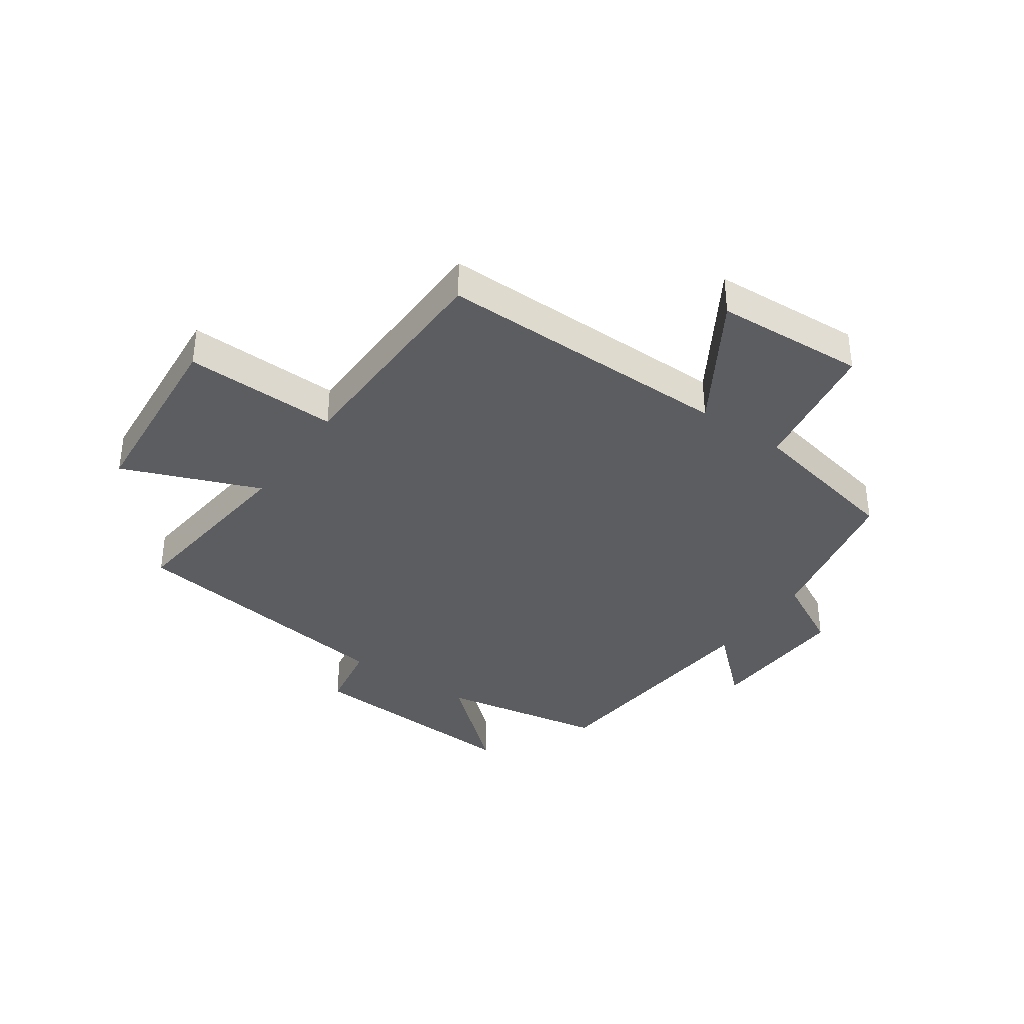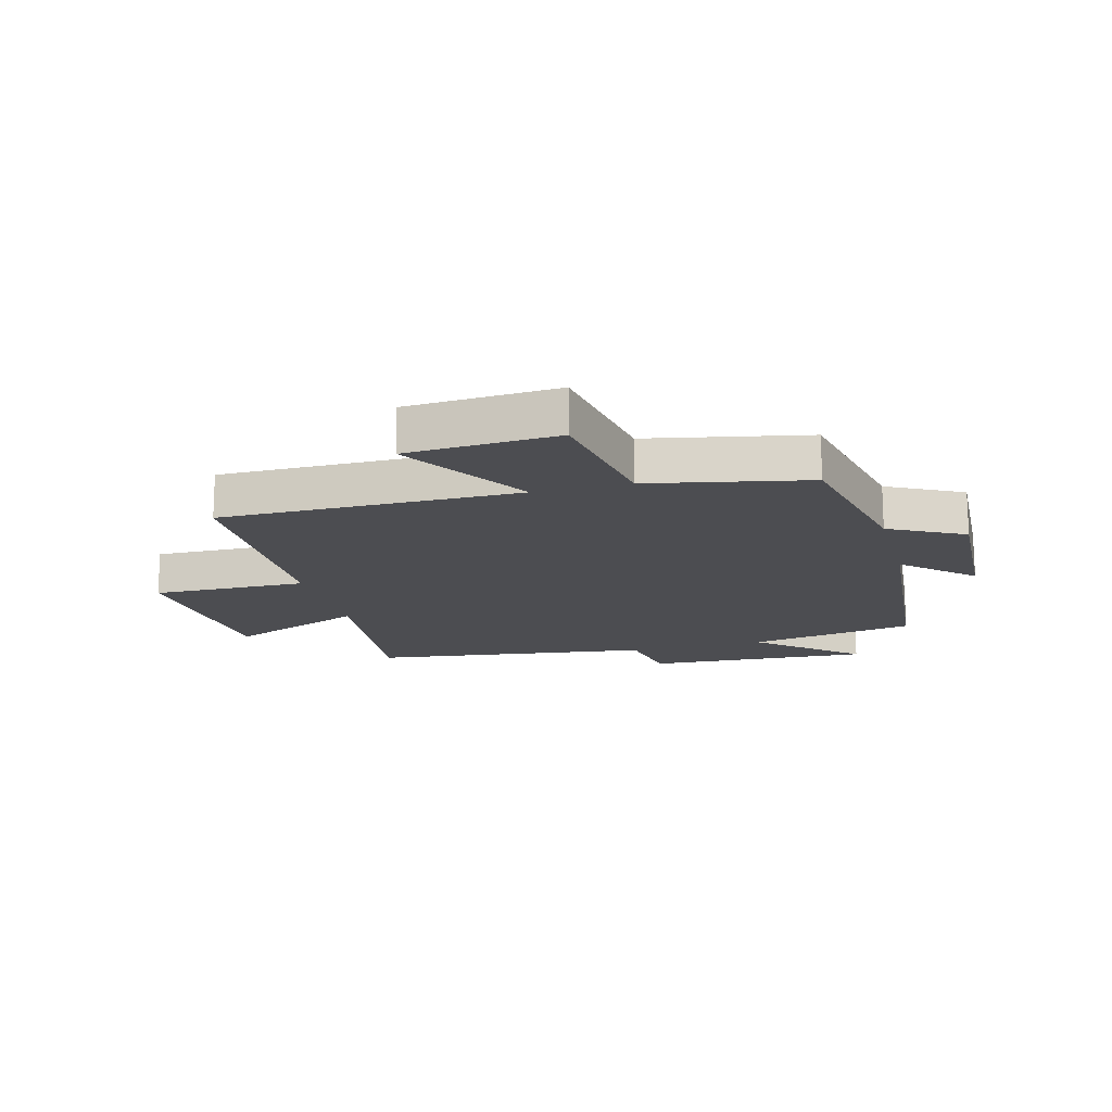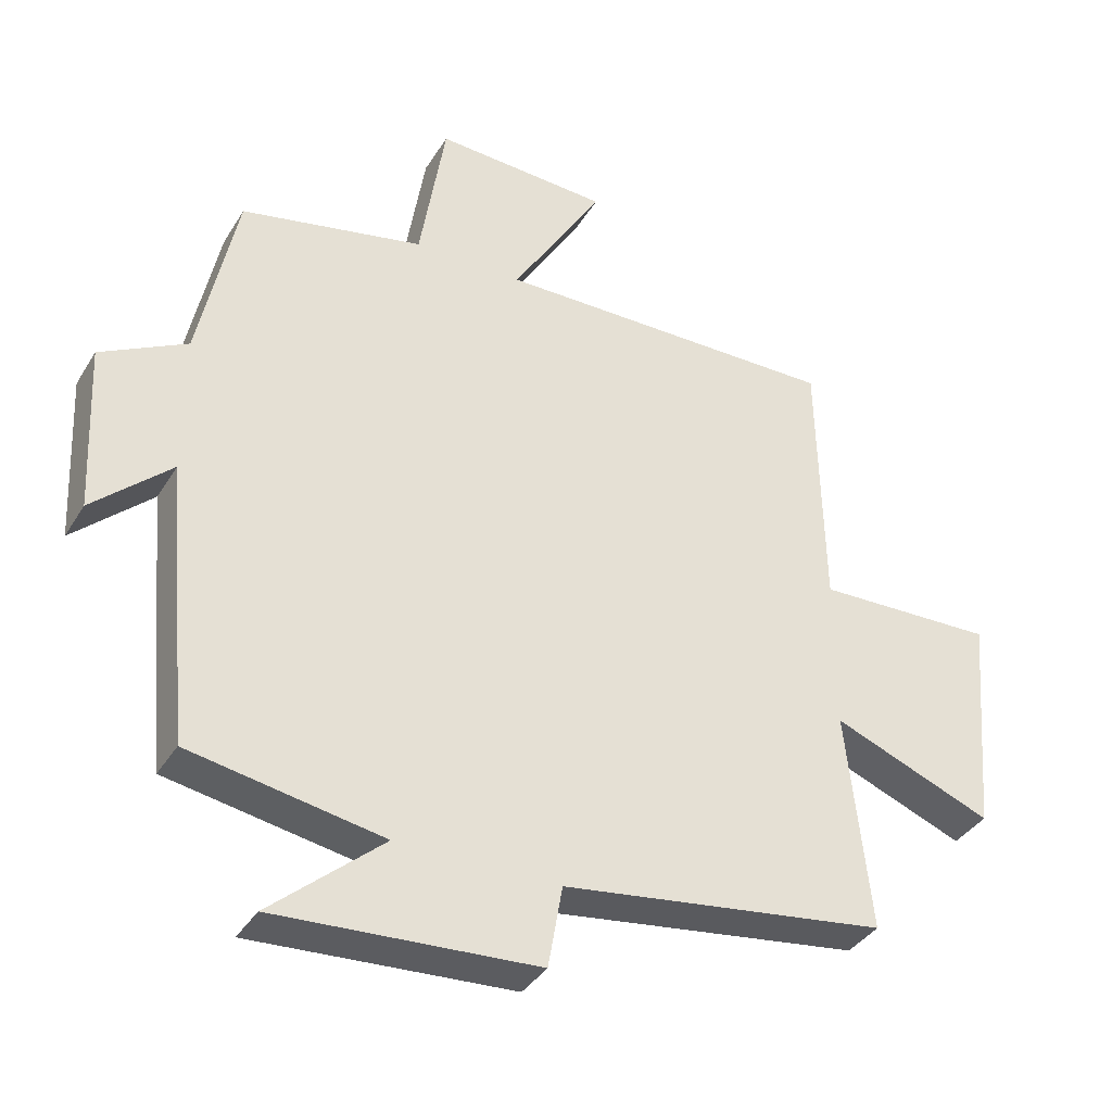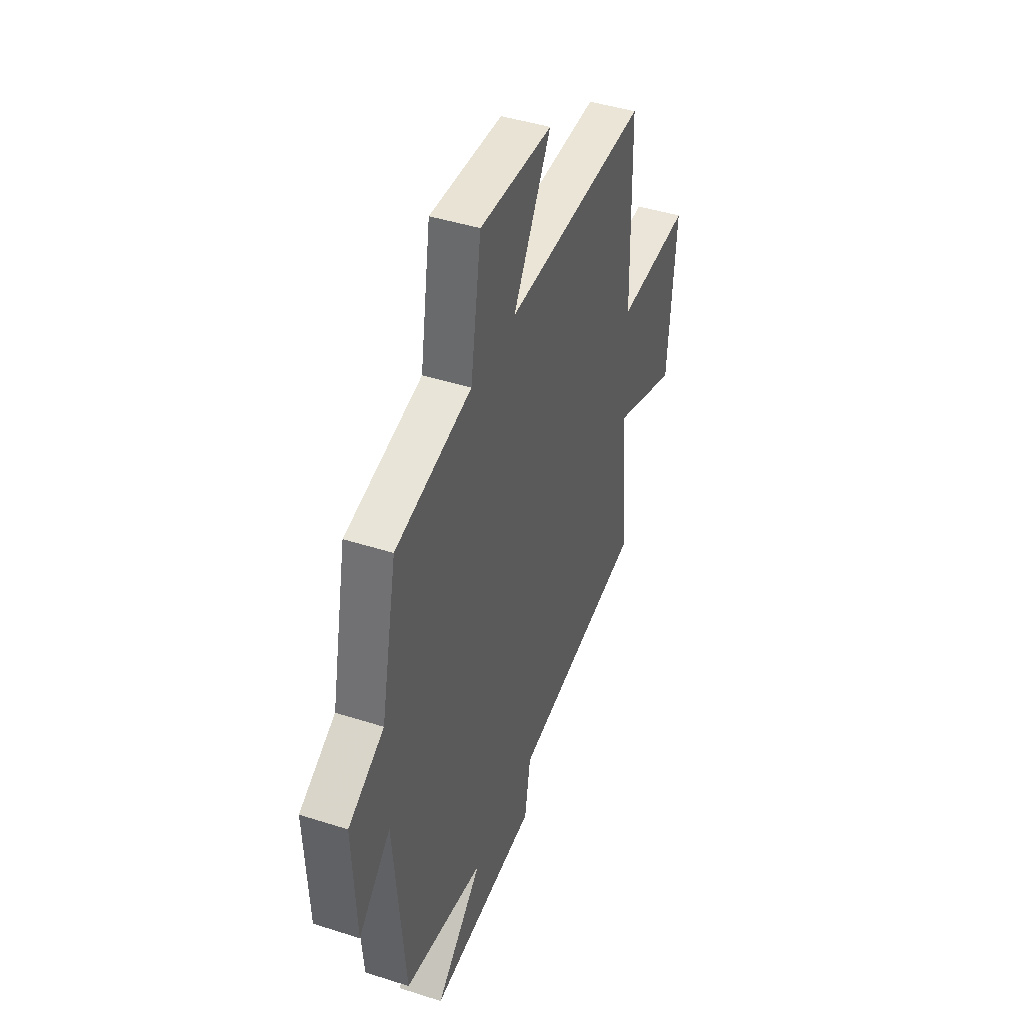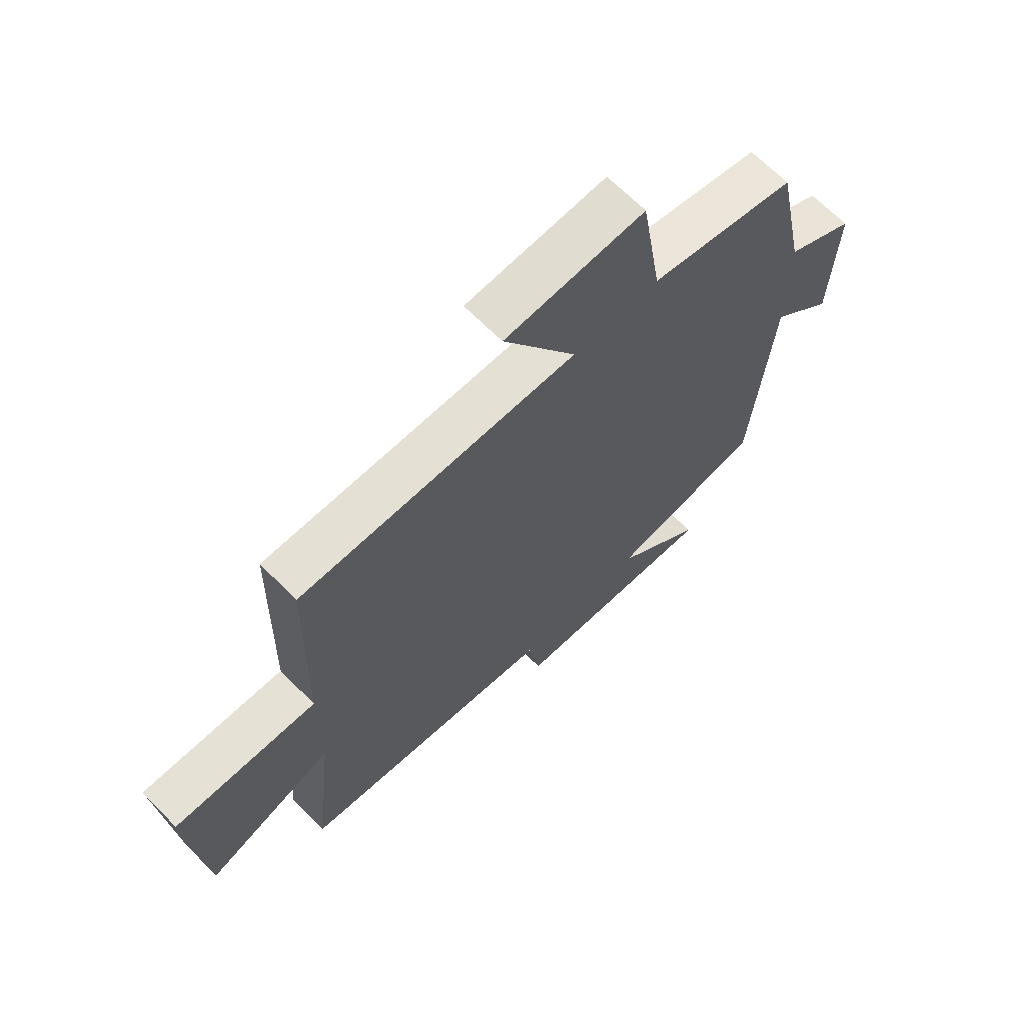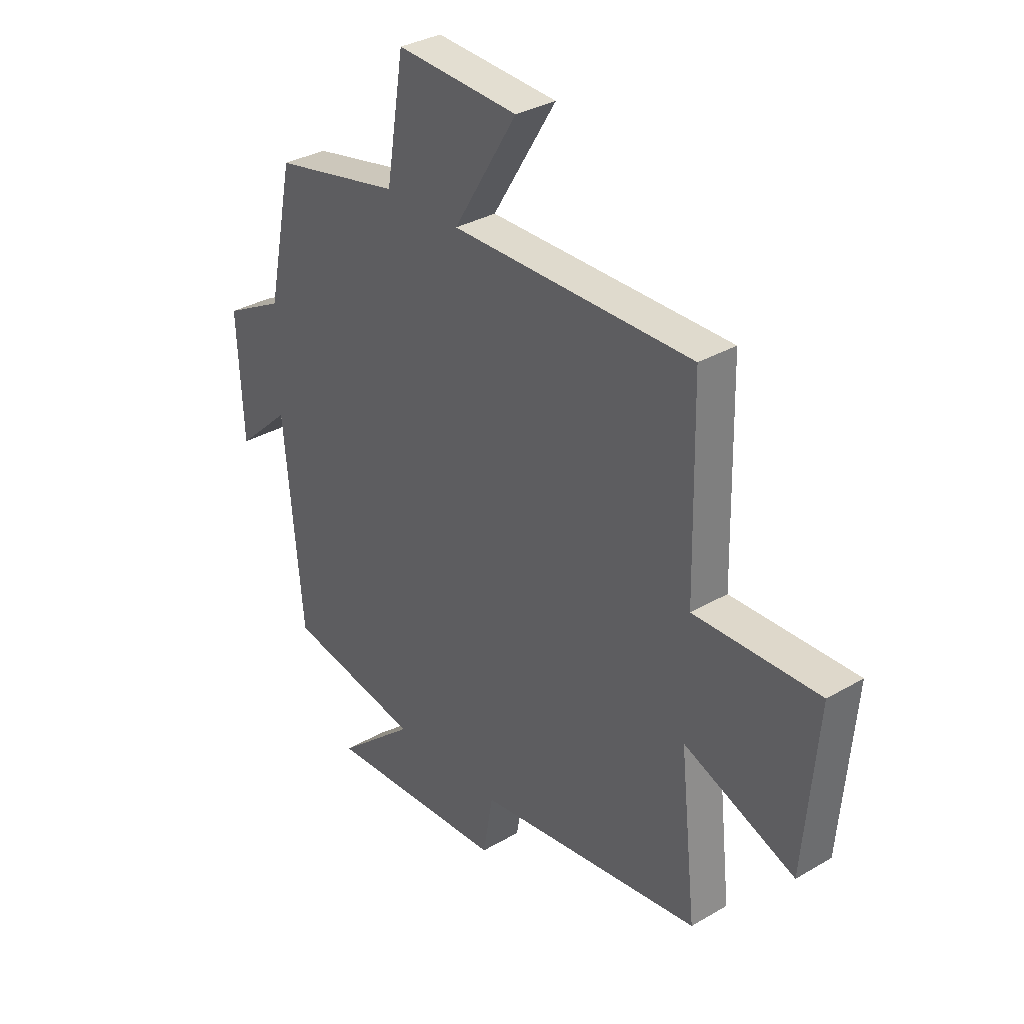
<metadata>
{"format":"obj","ext":"obj","renderer":"f3d","projection":"perspective","resolution":1024,"background":"white","views":[{"elev":-36.9,"azim":-34.9,"up":"+Y"},{"elev":-16.2,"azim":15.2,"up":"+Y"},{"elev":-37.0,"azim":152.1,"up":"+Z"},{"elev":43.7,"azim":110.7,"up":"+Z"},{"elev":66.5,"azim":-44.6,"up":"+Z"},{"elev":33.0,"azim":-128.9,"up":"+Z"}]}
</metadata>
<code>
v 0.444 0.07 0.444
v 0.5 0.07 0.175
v 0.626 0.07 0.108
v 0.614 0.07 -0.14
v 0.5 0.07 -0.035
v 0.462 0.07 -0.449
v 0.179 0.07 -0.5
v 0.344 0.07 -0.643
v -0.038 0.07 -0.621
v -0.059 0.07 -0.5
v -0.535 0.07 -0.435
v -0.5 0.07 -0.114
v -0.734 0.07 -0.207
v -0.762 0.07 0.121
v -0.5 0.07 0.114
v -0.492 0.07 0.504
v 0.015 0.07 0.5
v -0.119 0.07 0.72
v 0.137 0.07 0.734
v 0.175 0.07 0.5
v 0.444 0 0.444
v 0.5 0 0.175
v 0.626 0 0.108
v 0.614 0 -0.14
v 0.5 0 -0.035
v 0.462 0 -0.449
v 0.179 0 -0.5
v 0.344 0 -0.643
v -0.038 0 -0.621
v -0.059 0 -0.5
v -0.535 0 -0.435
v -0.5 0 -0.114
v -0.734 0 -0.207
v -0.762 0 0.121
v -0.5 0 0.114
v -0.492 0 0.504
v 0.015 0 0.5
v -0.119 0 0.72
v 0.137 0 0.734
v 0.175 0 0.5
f 17 18 19 20
f 17 20 1 2
f 15 16 17 2
f 12 13 14 15
f 12 15 2 3
f 10 11 12 3
f 7 8 9 10
f 5 6 7 10
f 5 10 3
f 3 4 5
f 40 39 38 37
f 22 21 40 37
f 22 37 36 35
f 35 34 33 32
f 23 22 35 32
f 23 32 31 30
f 30 29 28 27
f 30 27 26 25
f 23 30 25
f 25 24 23
f 1 21 22 2
f 2 22 23 3
f 3 23 24 4
f 4 24 25 5
f 5 25 26 6
f 6 26 27 7
f 7 27 28 8
f 8 28 29 9
f 9 29 30 10
f 10 30 31 11
f 11 31 32 12
f 12 32 33 13
f 13 33 34 14
f 14 34 35 15
f 15 35 36 16
f 16 36 37 17
f 17 37 38 18
f 18 38 39 19
f 19 39 40 20
f 20 40 21 1

</code>
